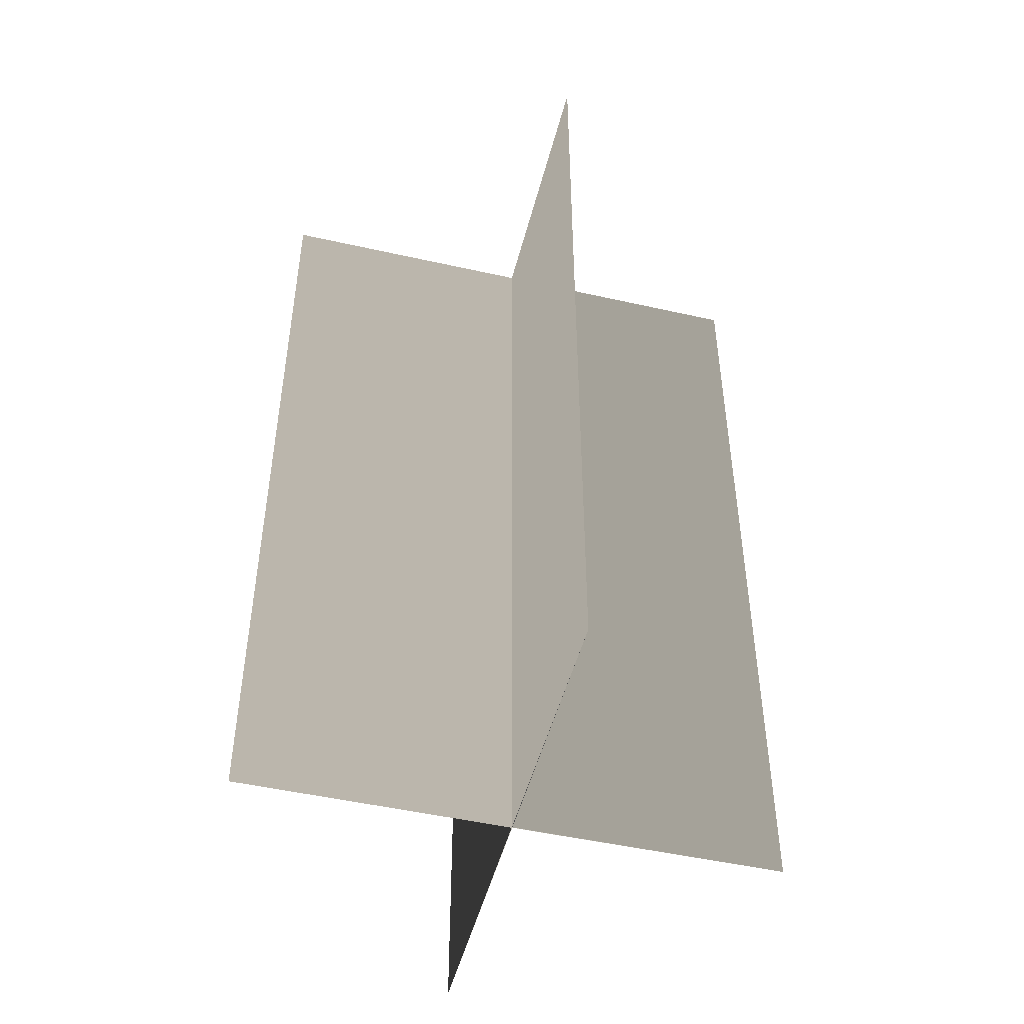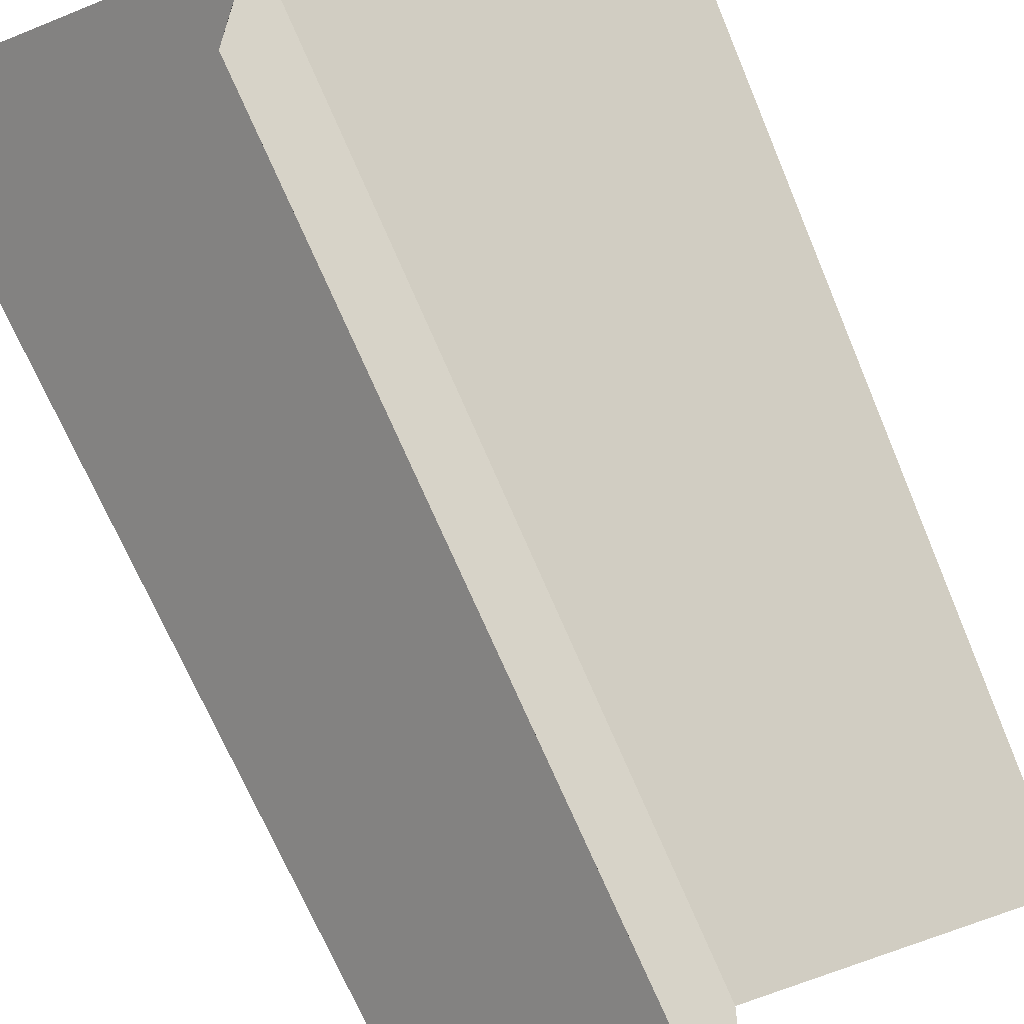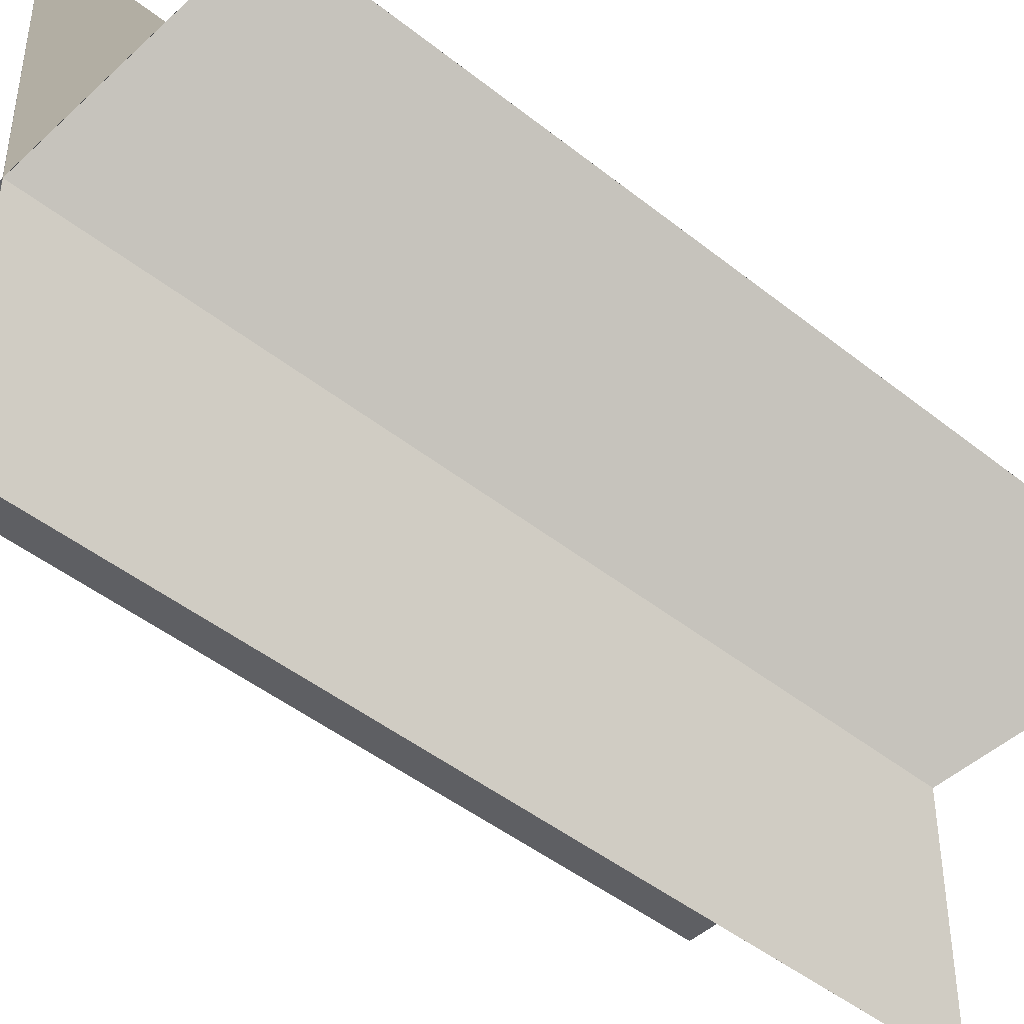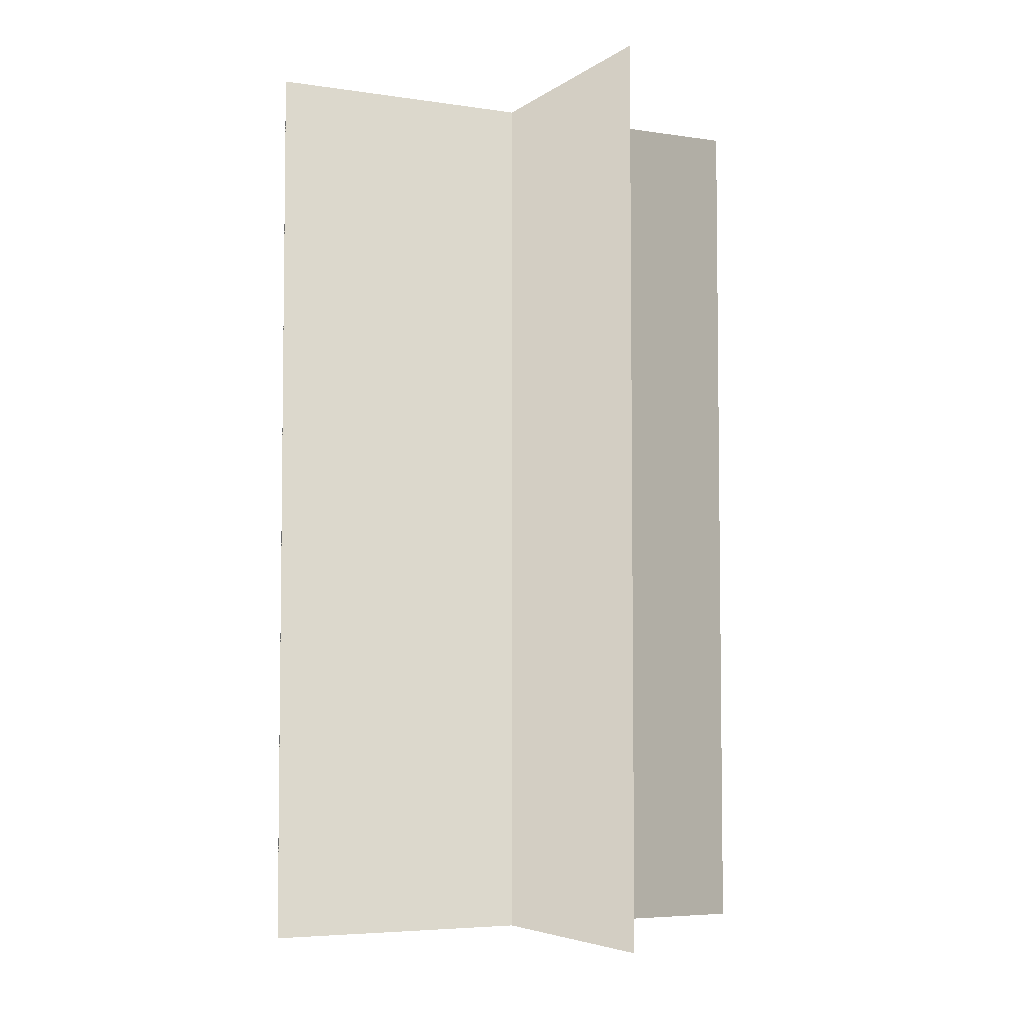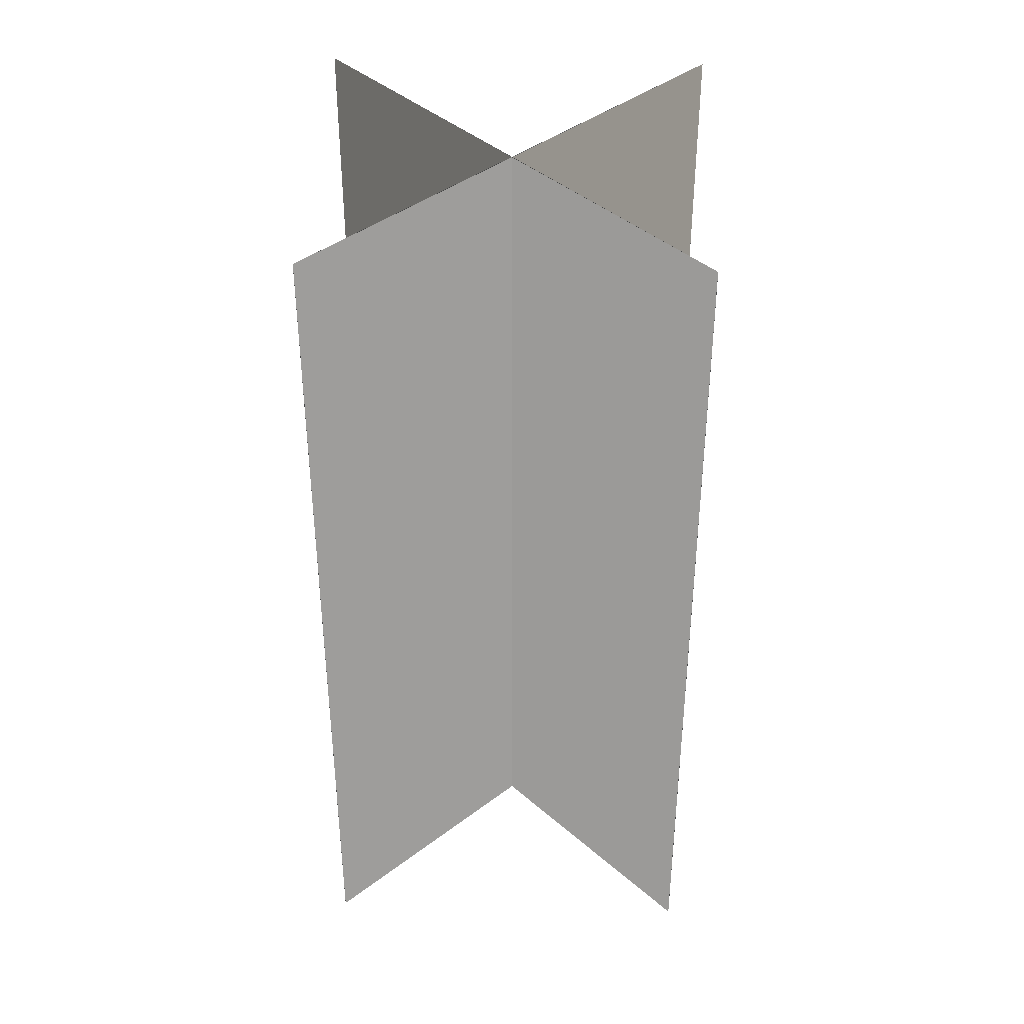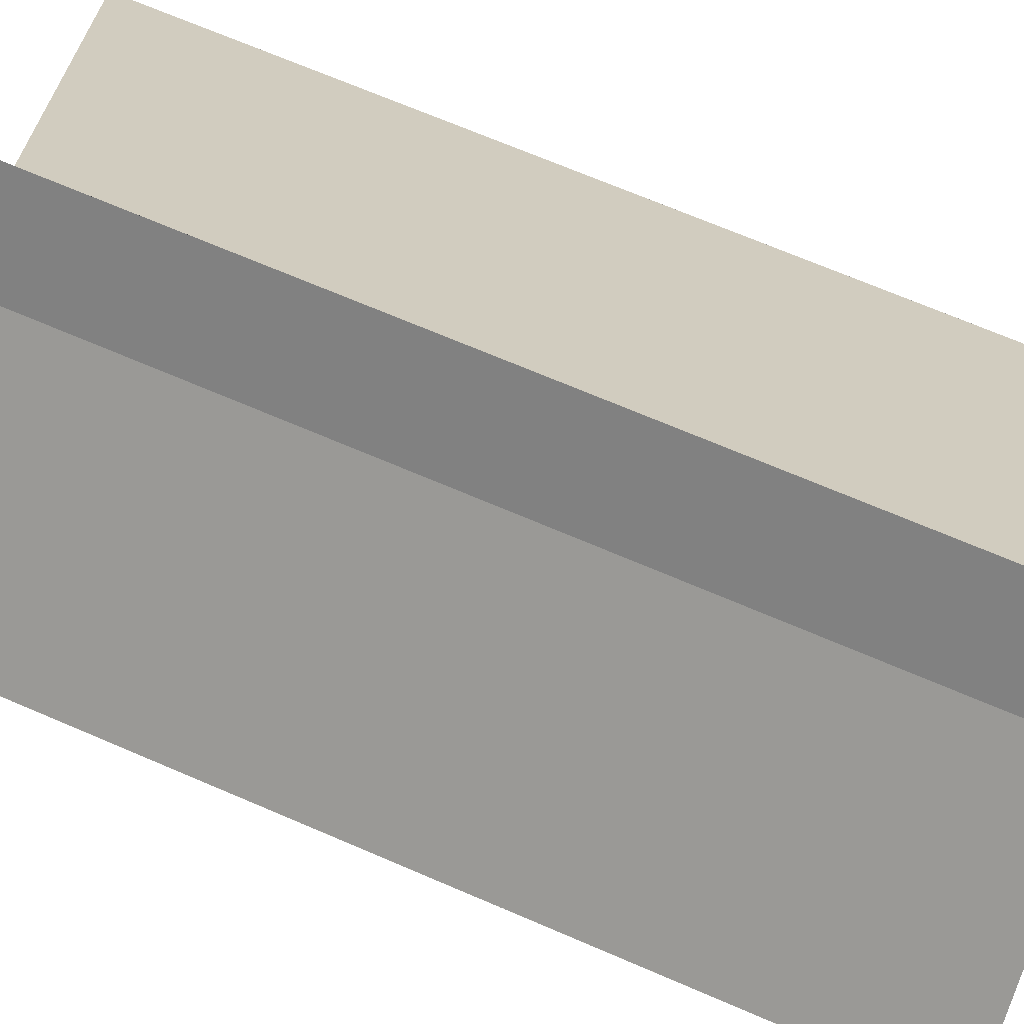
<metadata>
{"format":"obj","ext":"obj","renderer":"f3d","projection":"perspective","resolution":1024,"background":"white","views":[{"elev":-48.8,"azim":-14.1,"up":"+Y"},{"elev":-65.9,"azim":-157.6,"up":"+Z"},{"elev":-44.9,"azim":-132.9,"up":"+Z"},{"elev":-5.0,"azim":-116.2,"up":"+Y"},{"elev":40.7,"azim":-43.1,"up":"+Y"},{"elev":69.3,"azim":-66.7,"up":"+Z"}]}
</metadata>
<code>
v -4.474 0 0
v 0 0 0.004
v -4.474 15 0
v 0 15 0.004
v 4.474 0 0
v 0 0 -0.004
v 4.474 15 0
v 0 15 -0.004
v 0 0 4.474
v 0.004 0 0
v 0 15 4.474
v 0.004 15 0
v 0 0 -4.474
v -0.004 0 0
v 0 15 -4.474
v -0.004 15 0
g CreateFan
f 1 2 4 3
f 5 6 8 7
f 5 7 4 2
f 1 3 8 6
f 9 10 12 11
f 13 14 16 15
f 13 15 12 10
f 9 11 16 14

</code>
